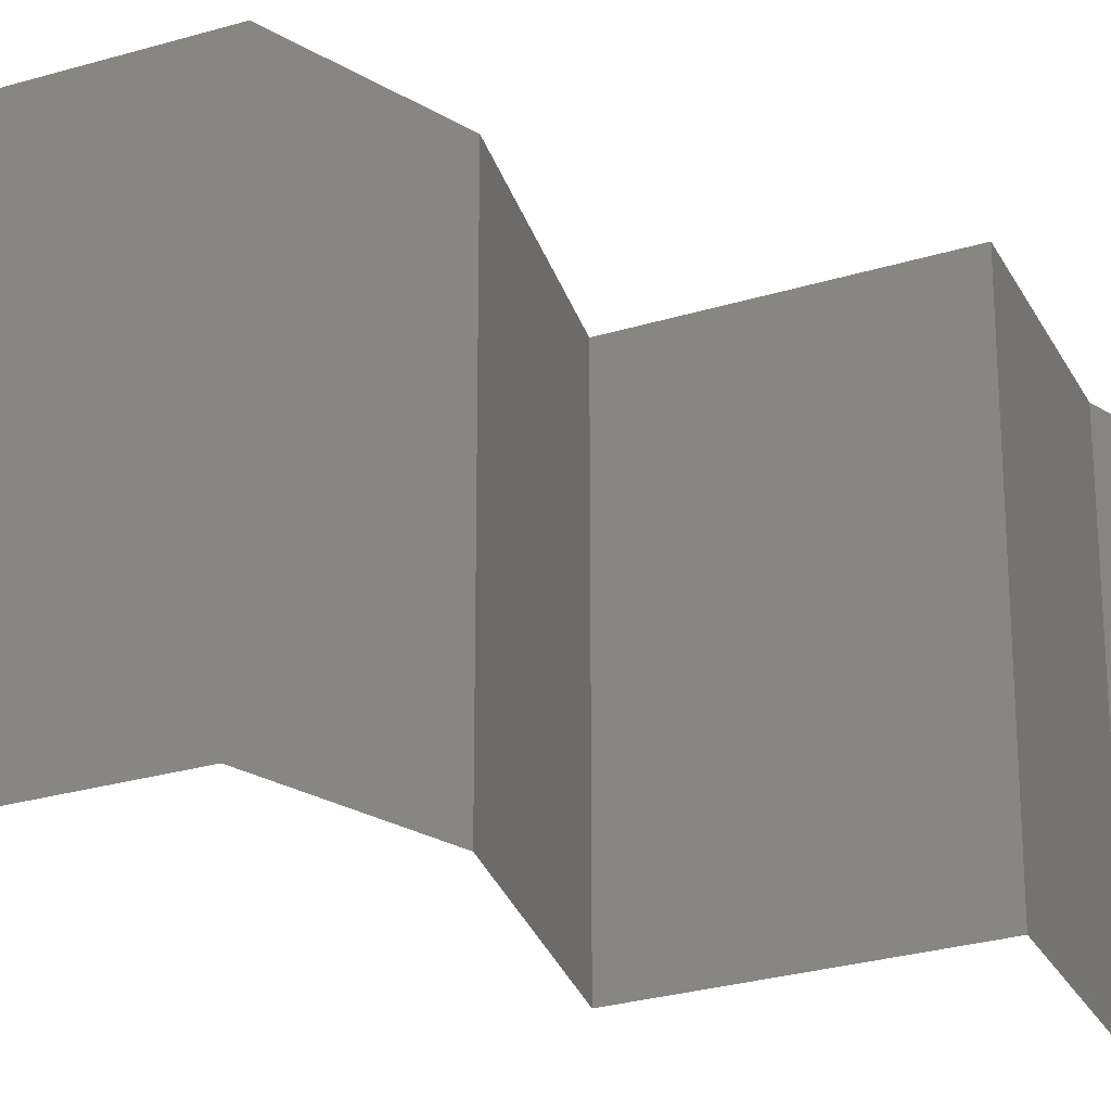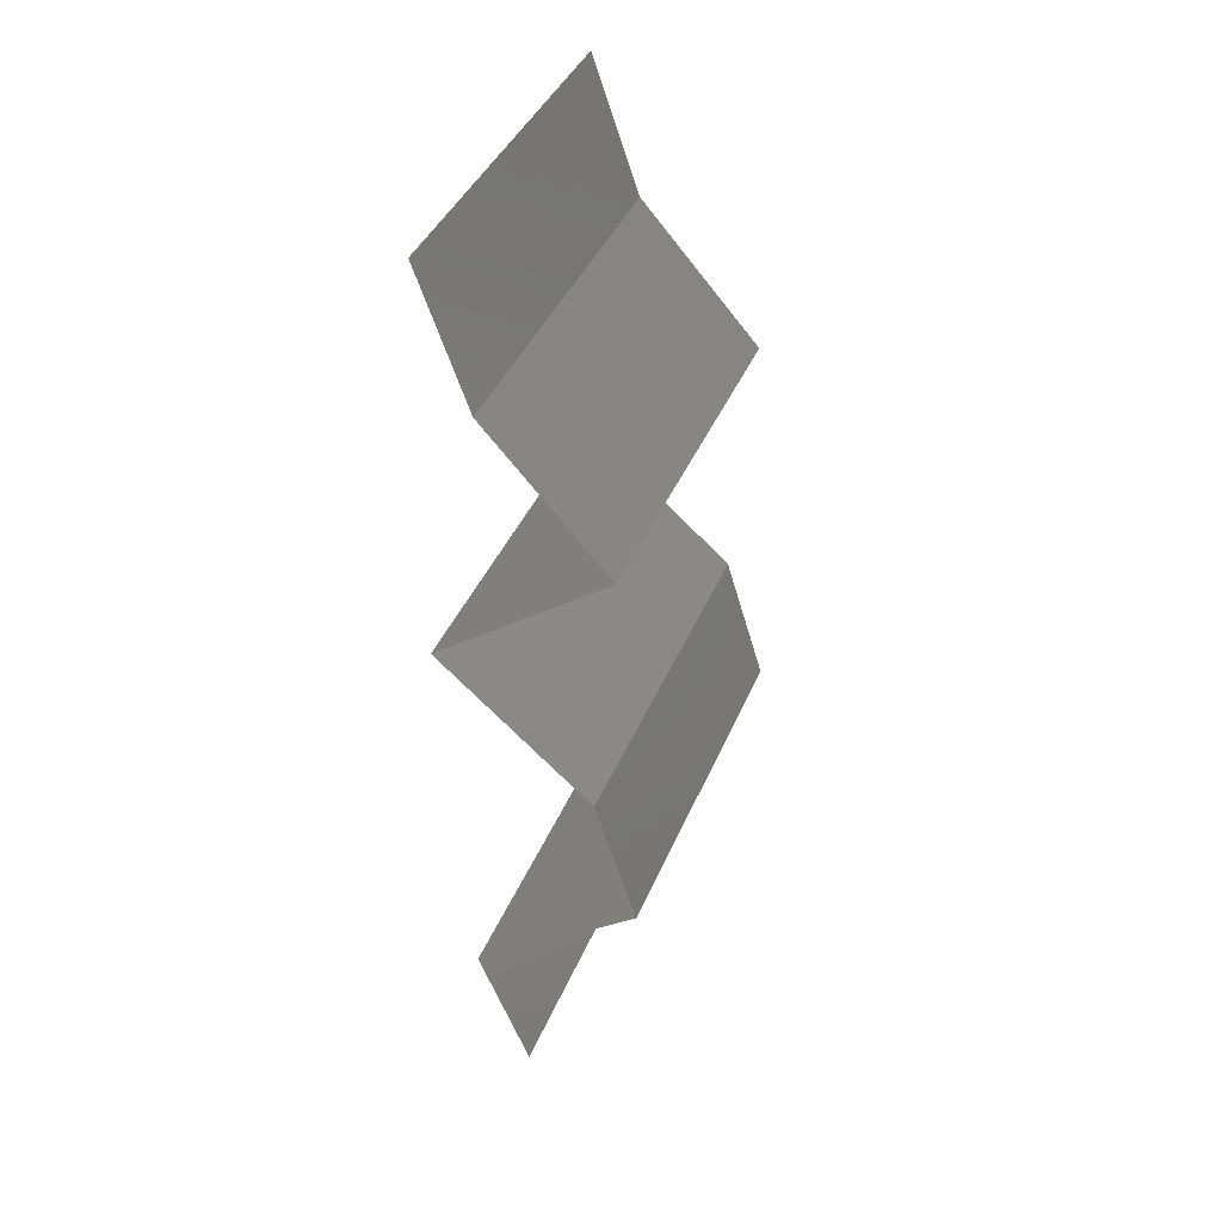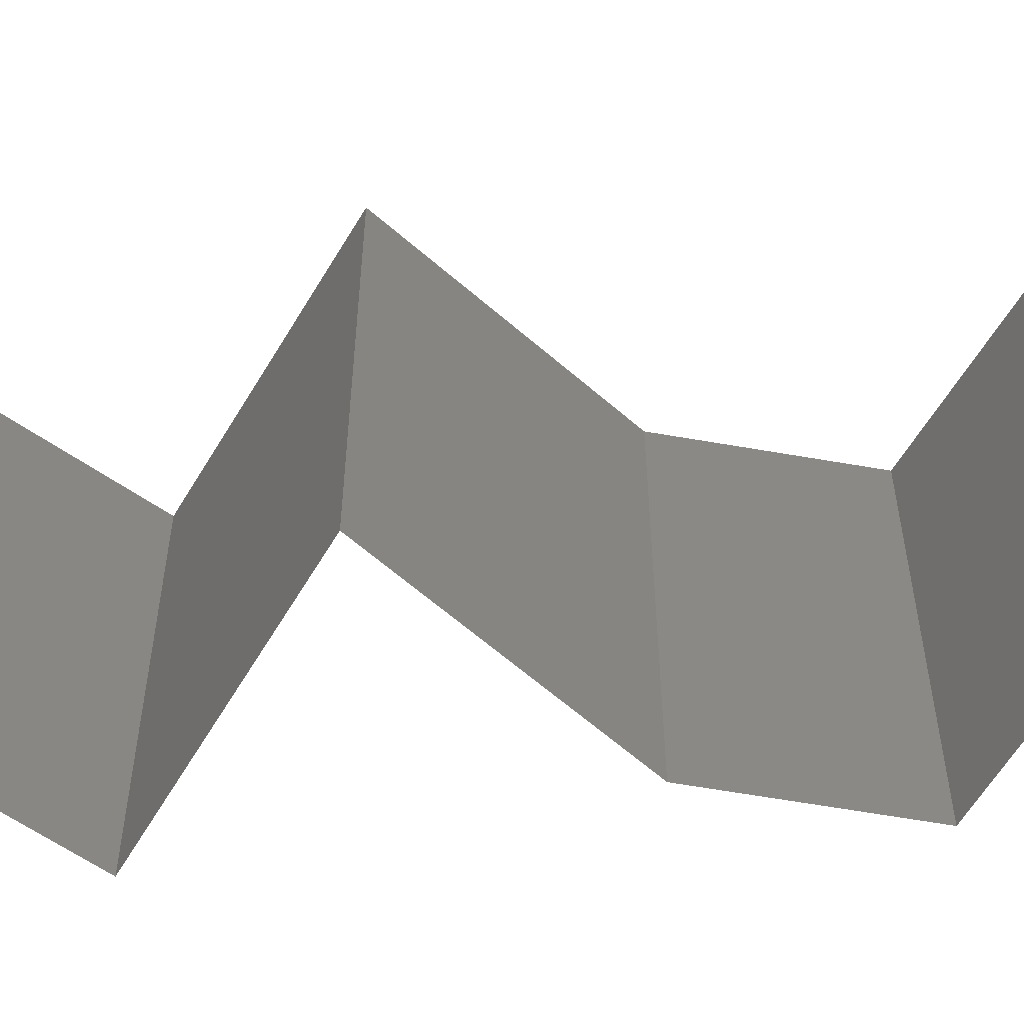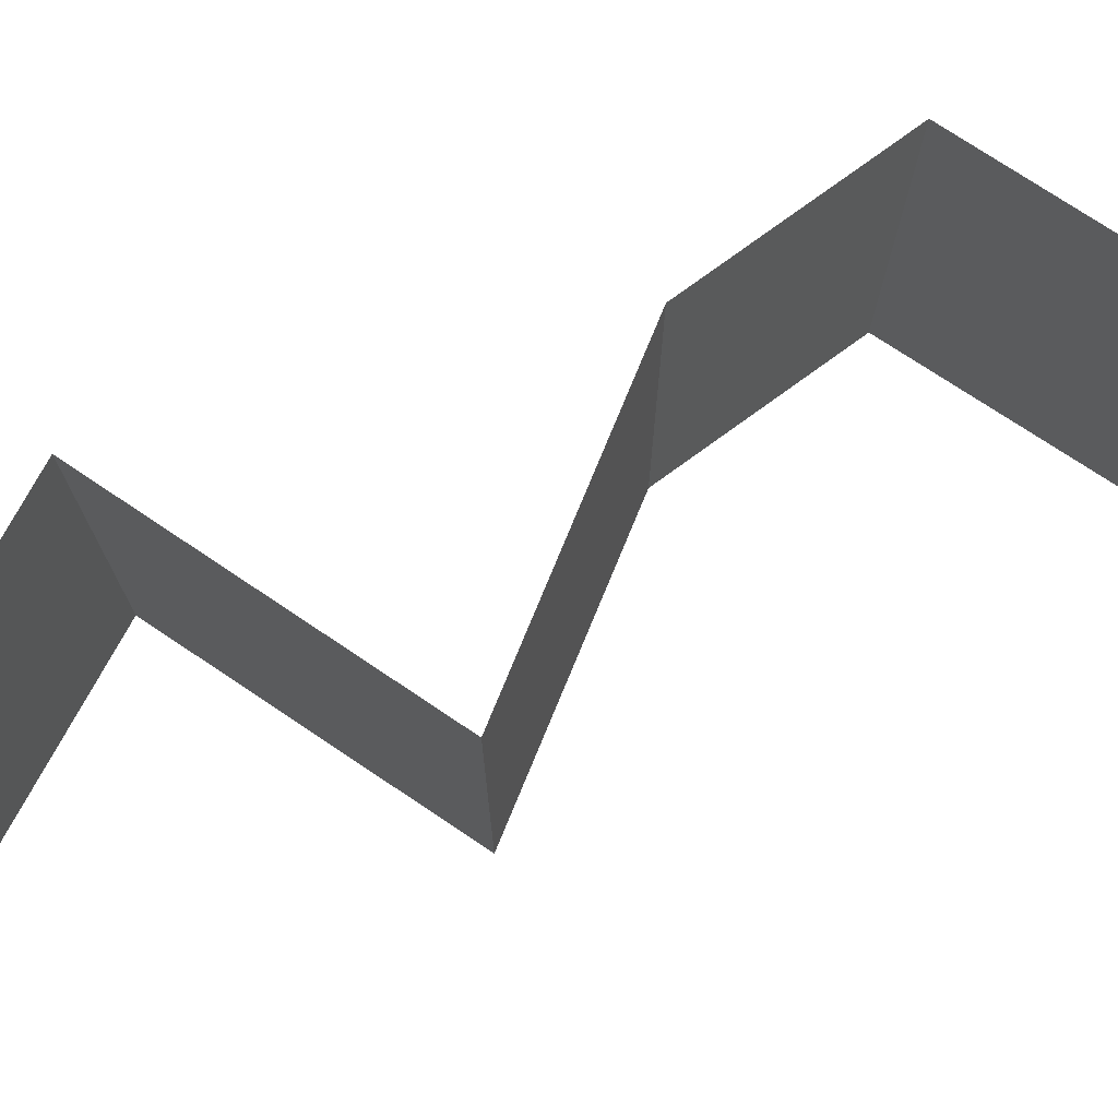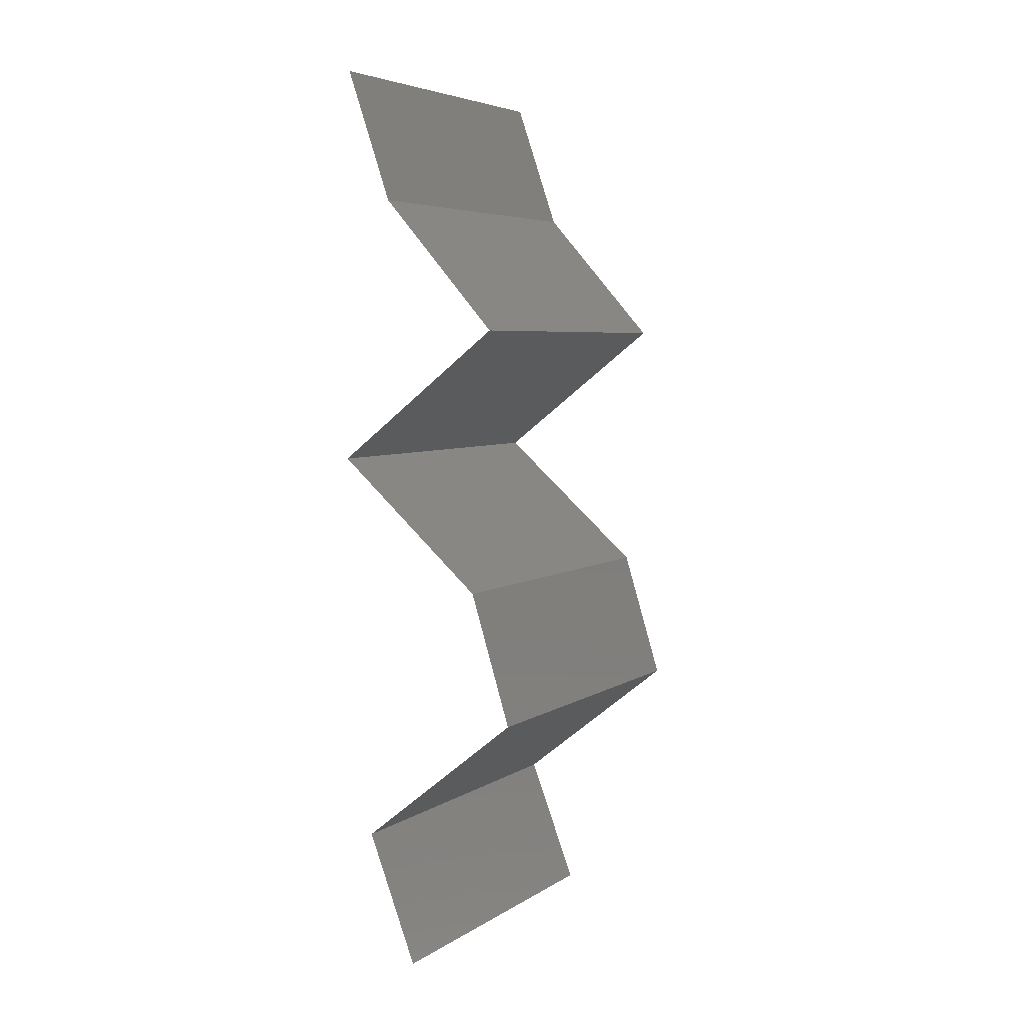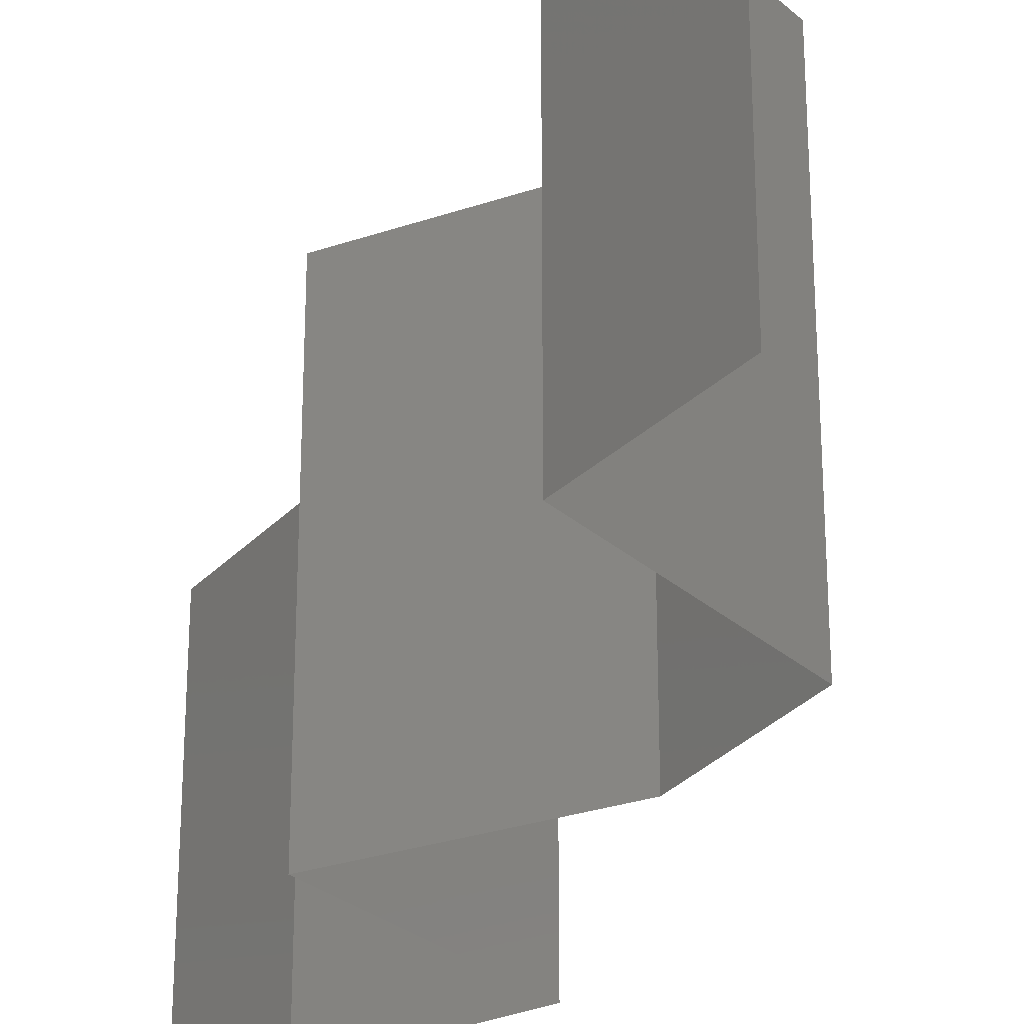
<metadata>
{"format":"stl","ext":"stl","renderer":"f3d","projection":"perspective","resolution":1024,"background":"white","views":[{"elev":-26.2,"azim":63.9,"up":"+Z"},{"elev":41.2,"azim":21.6,"up":"+Y"},{"elev":-61.7,"azim":-82.9,"up":"+Z"},{"elev":78.4,"azim":-108.6,"up":"+Z"},{"elev":5.3,"azim":29.3,"up":"+Y"},{"elev":-28.7,"azim":-14.0,"up":"+Z"}]}
</metadata>
<code>
# stl→obj: 38 verts, 56 faces
v 0.03364 0.05157 0
v 0.03364 0.05157 0.01
v 0.03235 0.05525 0.005
v 0.03107 0.05894 0.02
v 0.03107 0.05894 0.01
v 0.03235 0.05525 0.015
v 0.03364 0.05157 0.02
v 0.03107 0.05894 0
v 0.03695 0.04789 0.015
v 0.04025 0.0442 0
v 0.04025 0.0442 0.01
v 0.03695 0.04789 0.005
v 0.04025 0.0442 0.02
v 0.03071 0.03683 0
v 0.03548 0.04052 0.00602
v 0.03071 0.03683 0.02
v 0.03548 0.04052 0.01408
v 0.03071 0.03683 0.01
v 0.03913 0.02947 0.02
v 0.03492 0.03315 0.01431
v 0.03913 0.02947 0
v 0.03492 0.03315 0.005521
v 0.03913 0.02947 0.01
v 0.04141 0.0221 0
v 0.04141 0.0221 0.01
v 0.04027 0.02578 0.005
v 0.04027 0.02578 0.015
v 0.04141 0.0221 0.02
v 0.03219 0.01473 0.02
v 0.0368 0.01842 0.01398
v 0.03219 0.01473 0
v 0.0368 0.01842 0.005916
v 0.03219 0.01473 0.01
v 0.03503 0.007367 0
v 0.03503 0.007367 0.01
v 0.03361 0.01105 0.005
v 0.03361 0.01105 0.015
v 0.03503 0.007367 0.02
f 1 2 3
f 4 5 6
f 2 7 6
f 5 8 3
f 8 1 3
f 5 2 6
f 7 4 6
f 2 5 3
f 7 2 9
f 10 11 12
f 2 1 12
f 11 13 9
f 1 10 12
f 13 7 9
f 11 2 12
f 2 11 9
f 10 14 15
f 16 13 17
f 15 18 17
f 14 18 15
f 13 11 17
f 11 15 17
f 11 10 15
f 18 16 17
f 19 16 20
f 14 21 22
f 18 22 20
f 22 23 20
f 21 23 22
f 16 18 20
f 18 14 22
f 23 19 20
f 24 25 26
f 19 23 27
f 25 28 27
f 23 21 26
f 21 24 26
f 23 25 27
f 28 19 27
f 25 23 26
f 29 28 30
f 24 31 32
f 28 25 30
f 31 33 32
f 25 24 32
f 33 29 30
f 33 30 32
f 30 25 32
f 34 35 36
f 29 33 37
f 35 38 37
f 33 31 36
f 31 34 36
f 33 35 37
f 38 29 37
f 35 33 36

</code>
